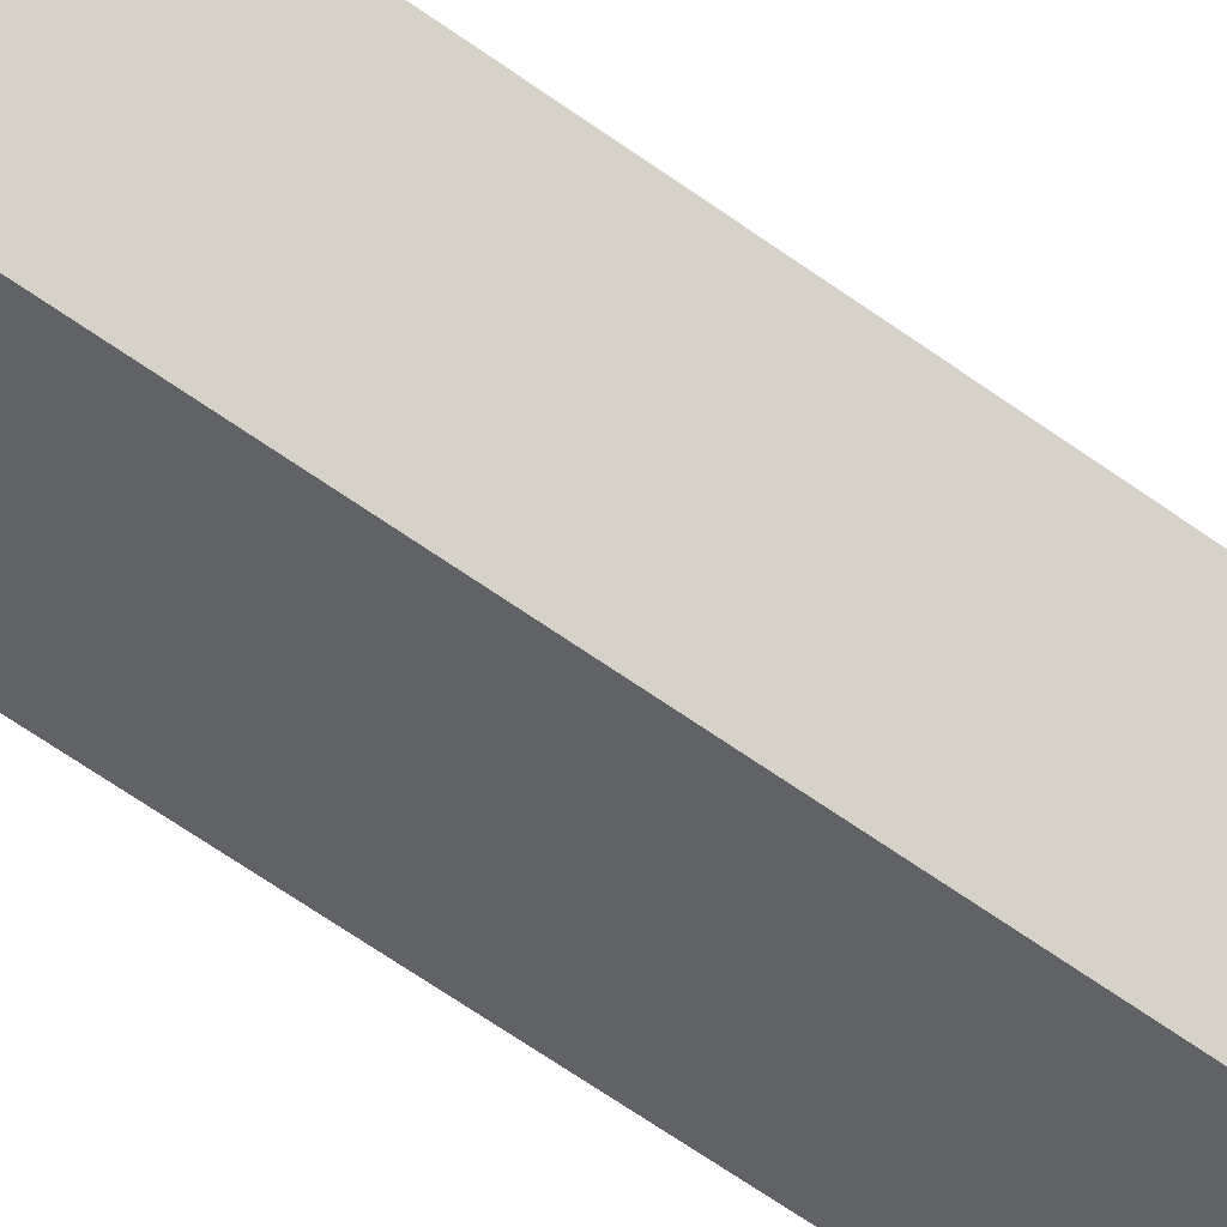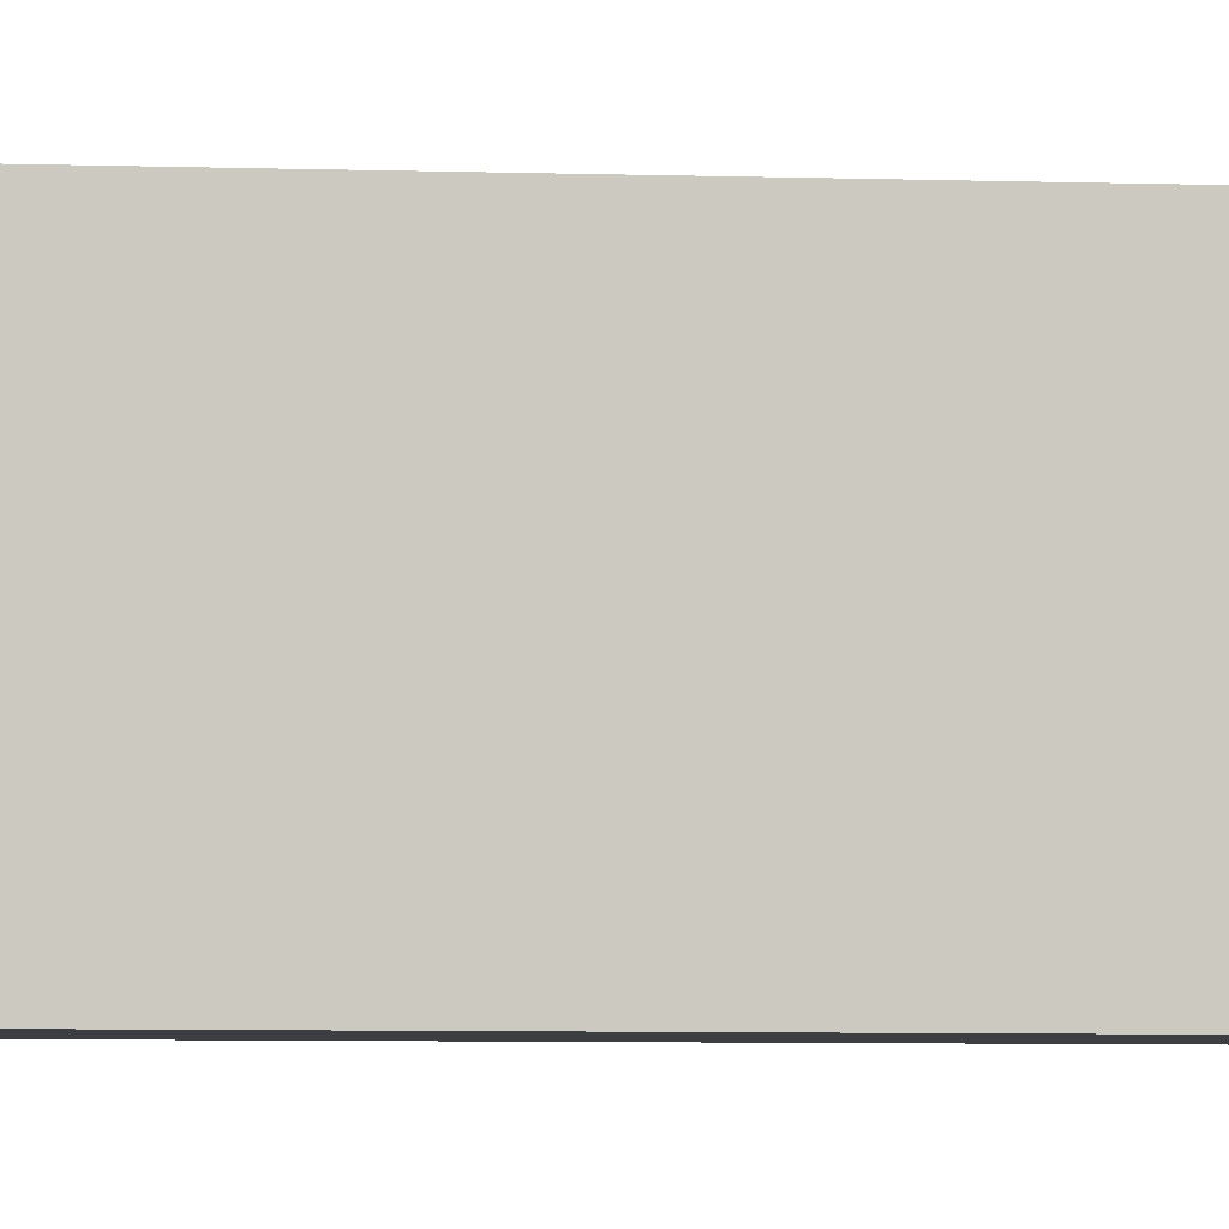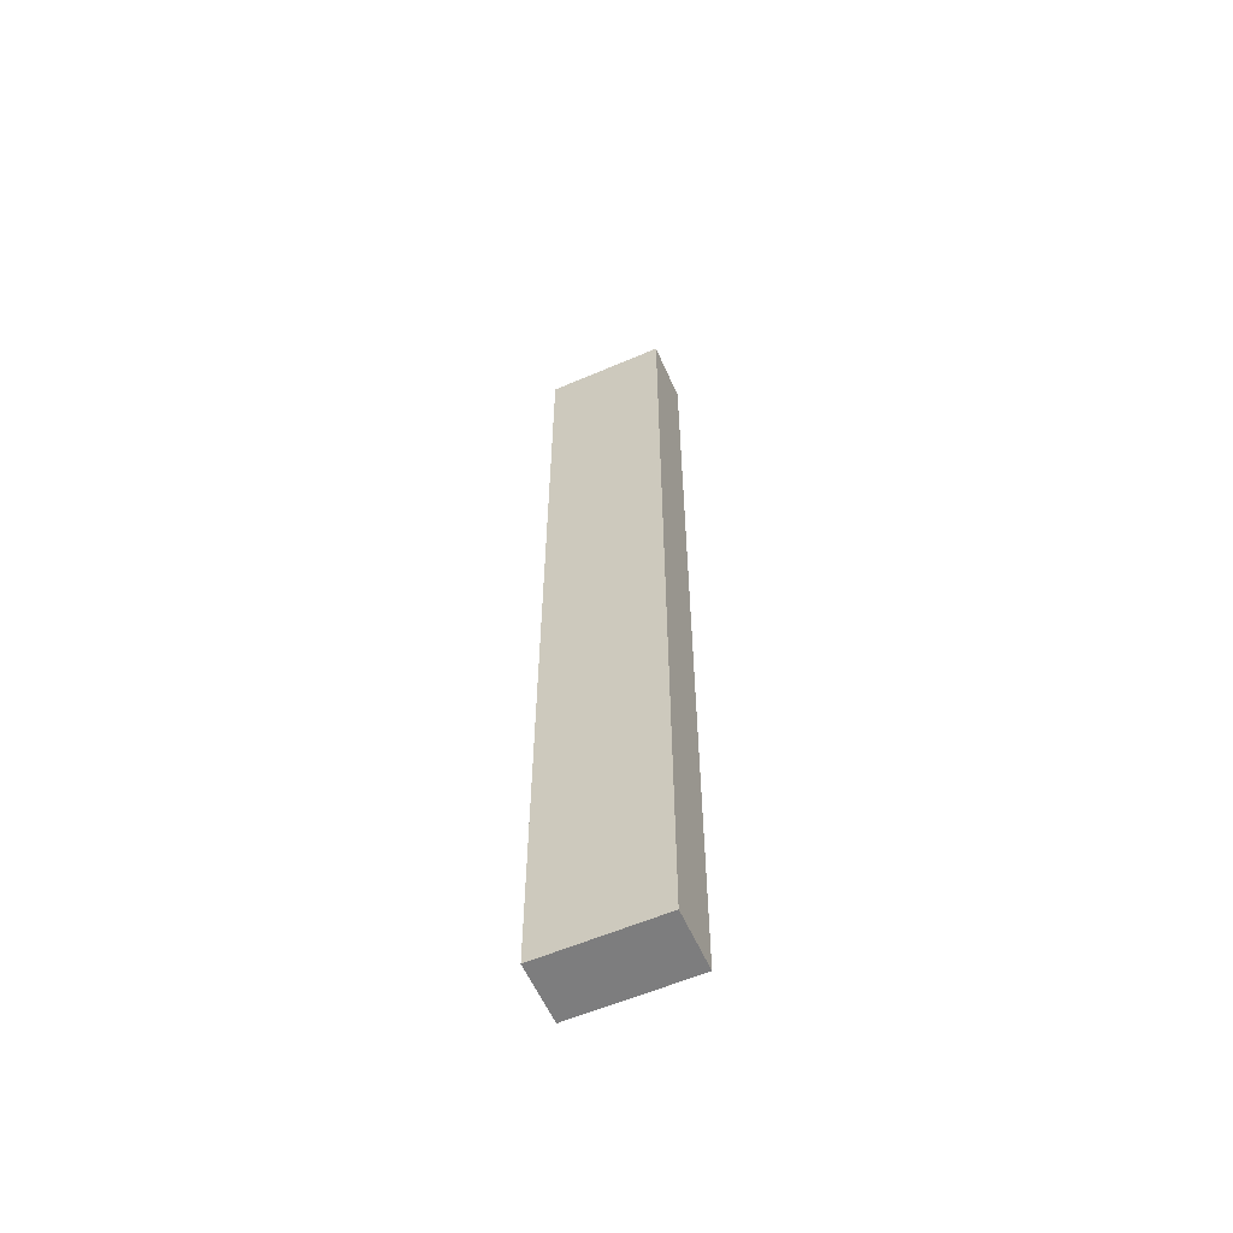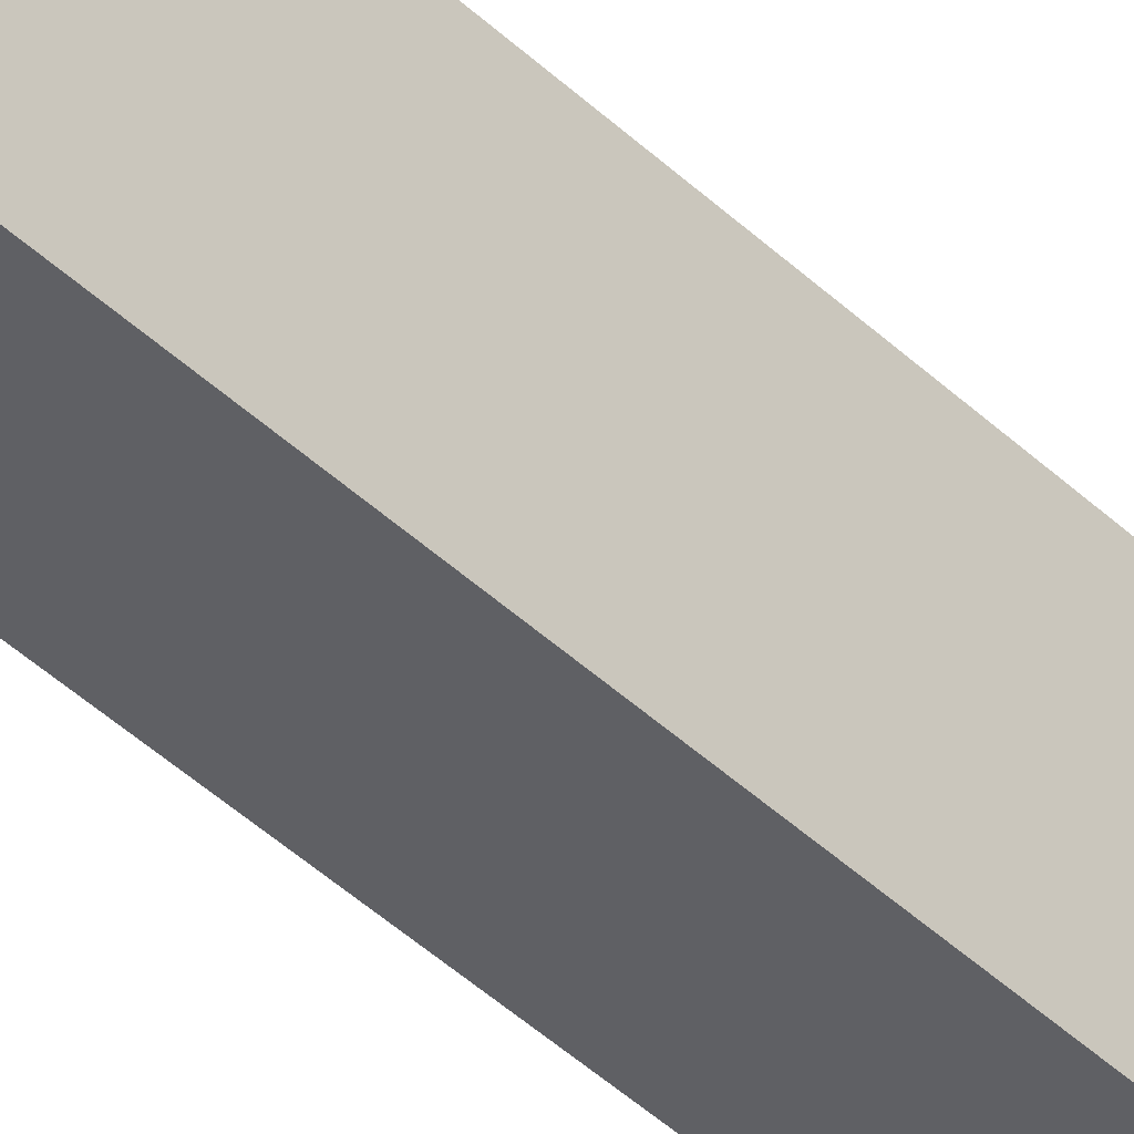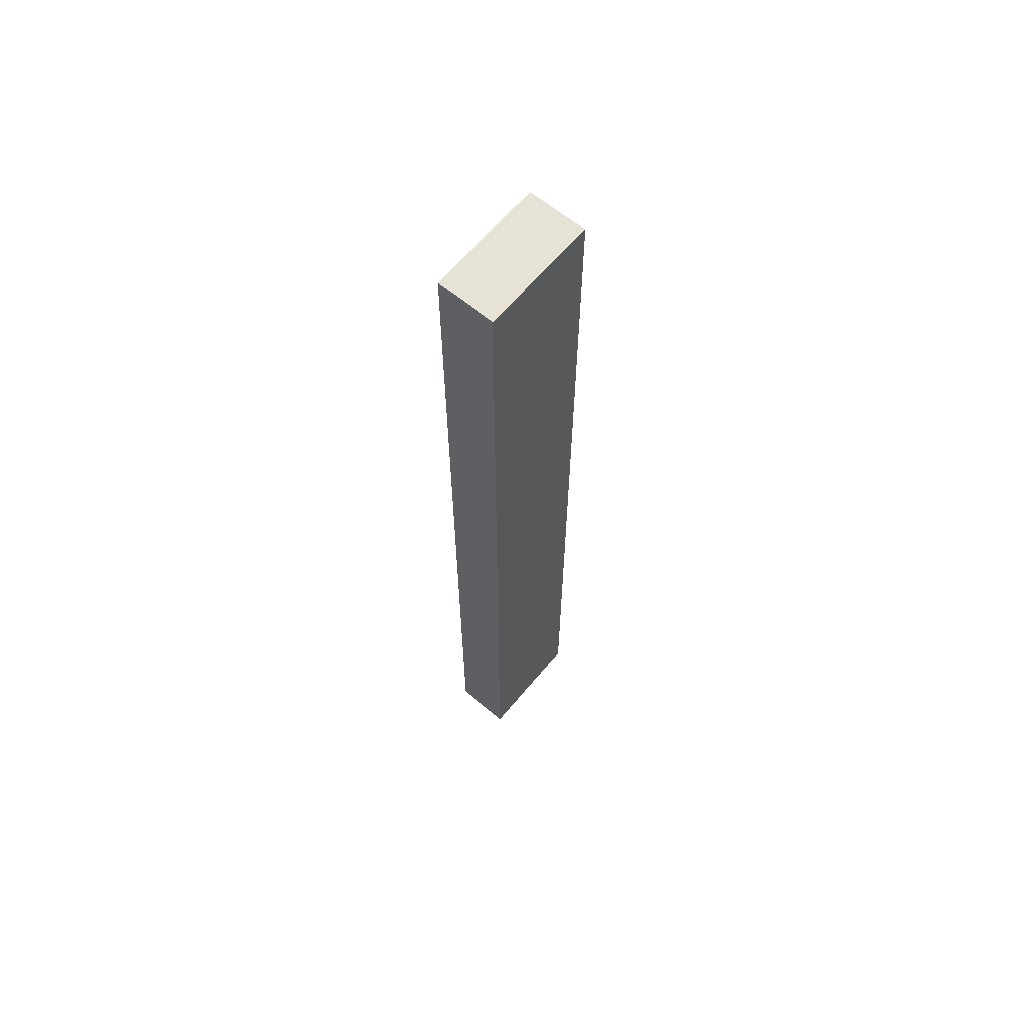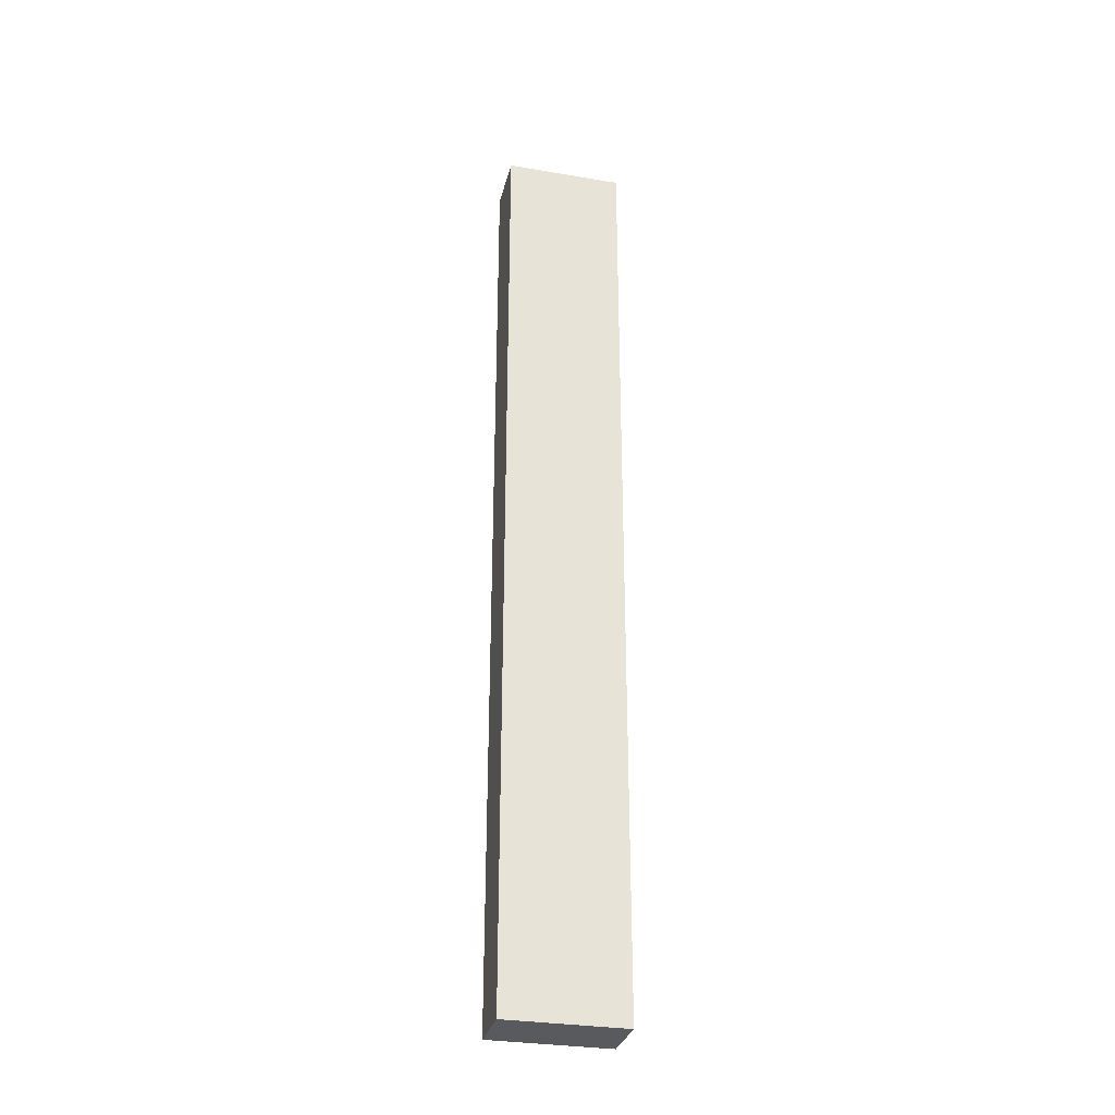
<metadata>
{"format":"obj","ext":"obj","renderer":"f3d","projection":"perspective","resolution":1024,"background":"white","views":[{"elev":-50.7,"azim":-130.0,"up":"+Z"},{"elev":-3.2,"azim":79.0,"up":"+Z"},{"elev":-59.2,"azim":-66.2,"up":"+Y"},{"elev":-43.4,"azim":42.0,"up":"+Z"},{"elev":63.6,"azim":39.9,"up":"+Y"},{"elev":-31.1,"azim":76.5,"up":"+Y"}]}
</metadata>
<code>
o VS_4_1/VS_4/mesh9/mesh9-geometry#mesh9-geometry
v 0.7268 0.1034 -0.2125
v 0.7036 0.1034 -0.1662
v 0.7036 0.1034 -0.2125
v 0.7268 0.1034 -0.1662
v 0.7036 0.4745 -0.2125
v 0.7268 0.4745 -0.1662
v 0.7036 0.4745 -0.1662
v 0.7268 0.4745 -0.2125
f 1 2 3
f 2 1 4
f 2 5 3
f 5 2 7
f 6 5 7
f 5 6 8
f 3 2 1
f 4 1 2
f 3 5 2
f 3 1 5
f 4 6 1
f 4 2 6
f 7 2 5
f 8 5 1
f 8 1 6
f 7 6 2
f 7 5 6
f 8 6 5
f 5 1 3
f 1 6 4
f 6 2 4
f 1 5 8
f 6 1 8
f 2 6 7

</code>
